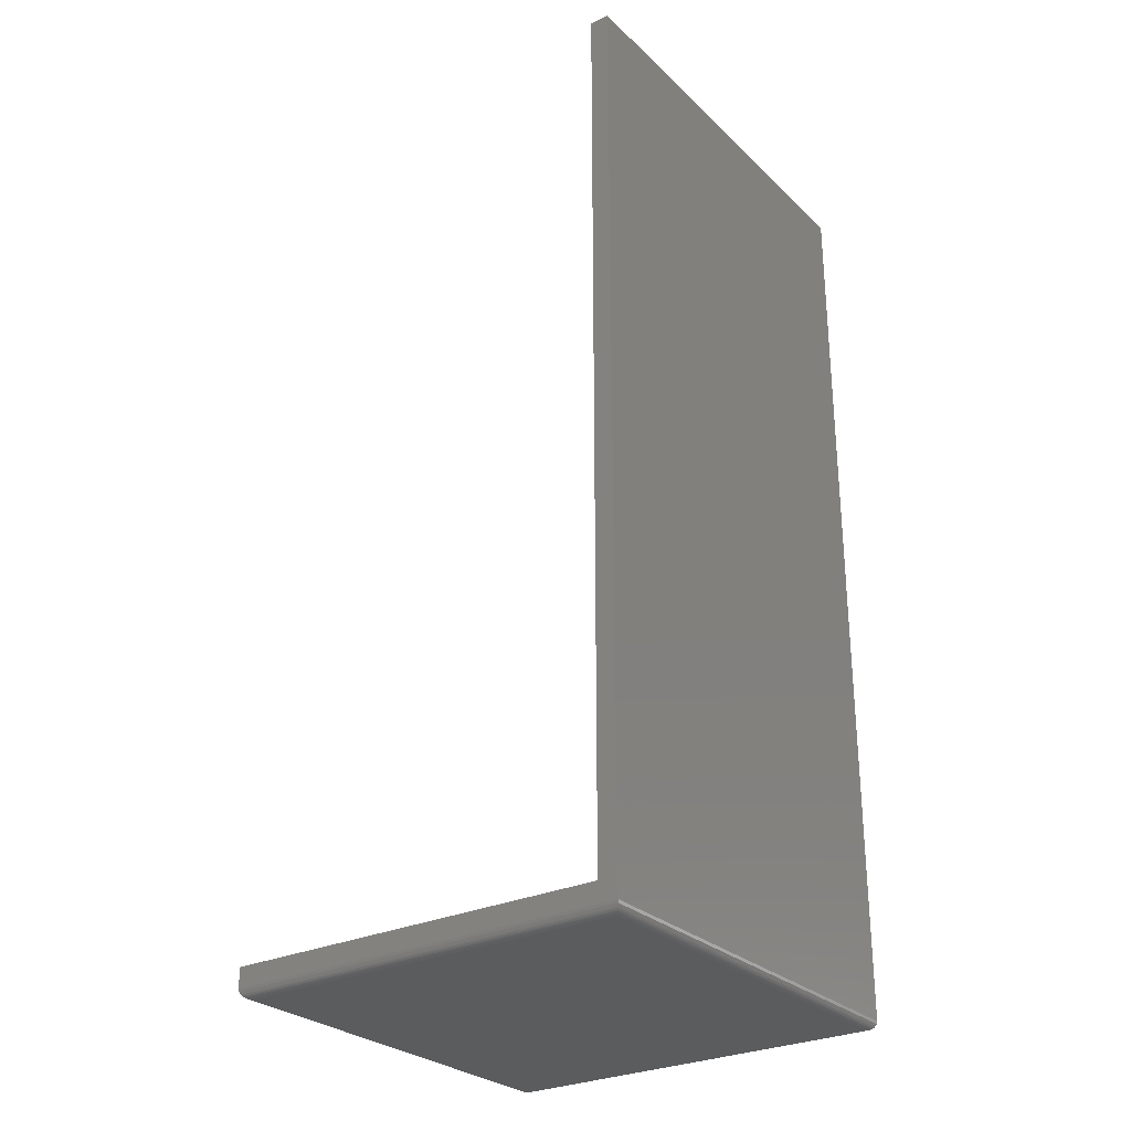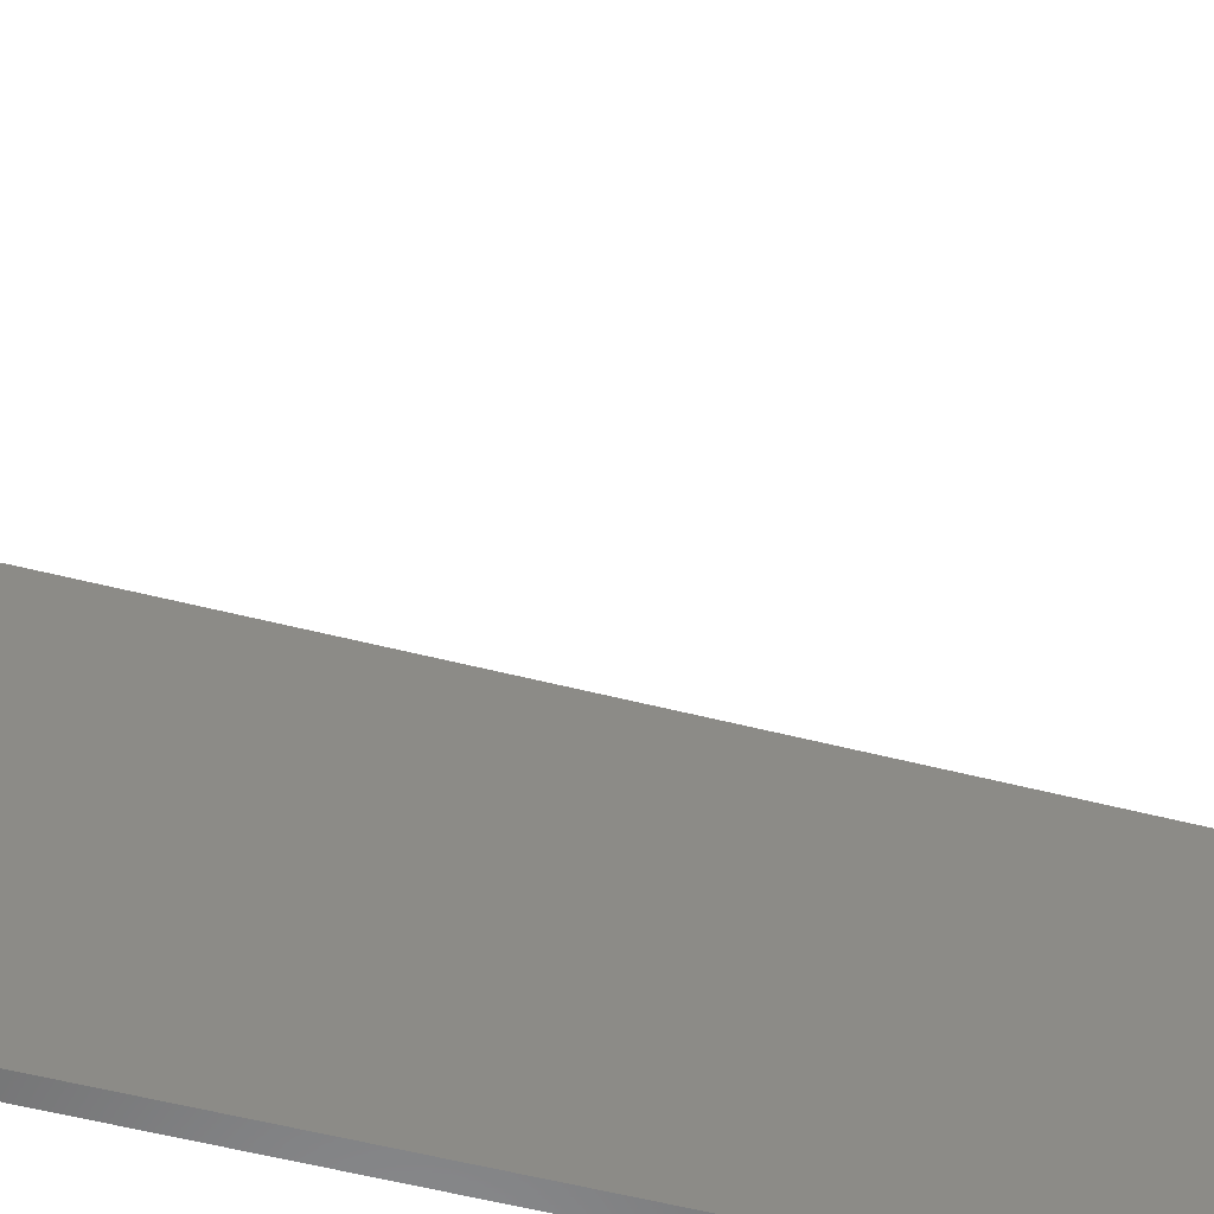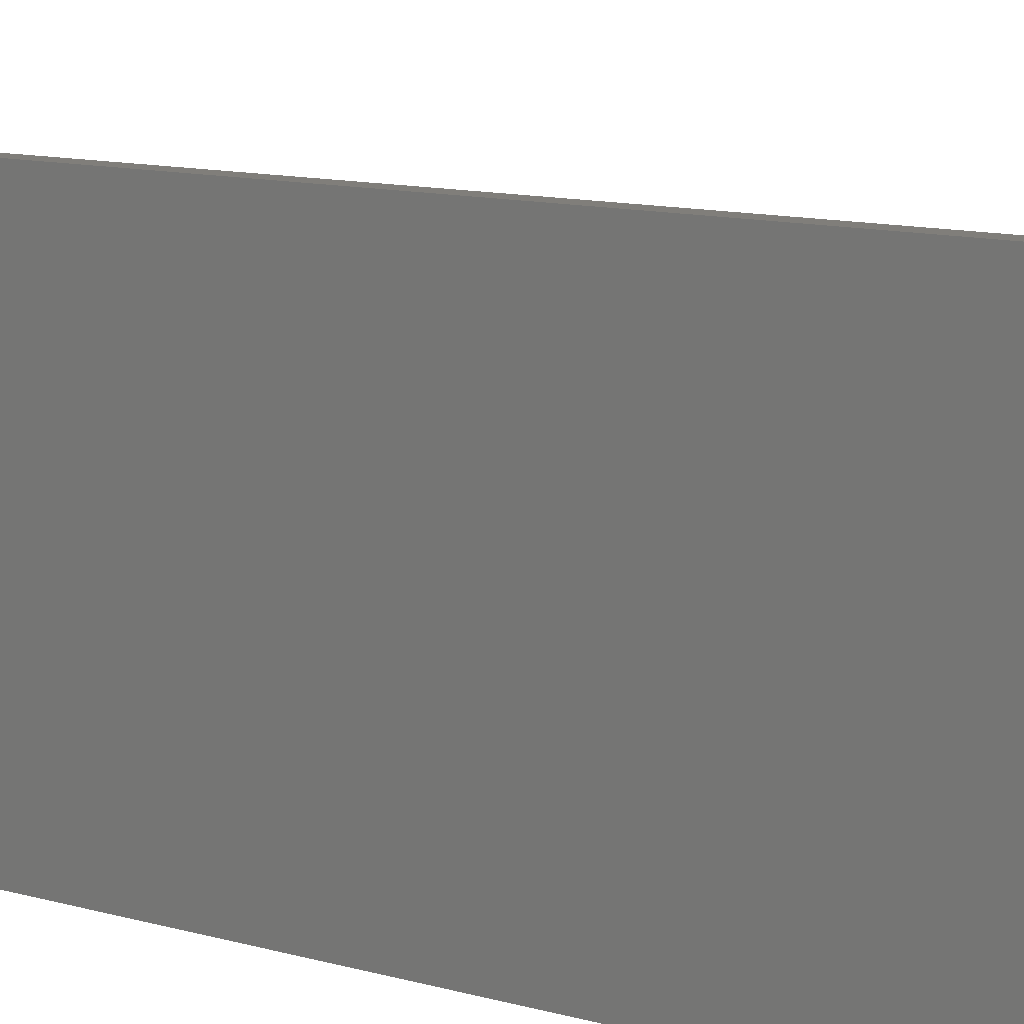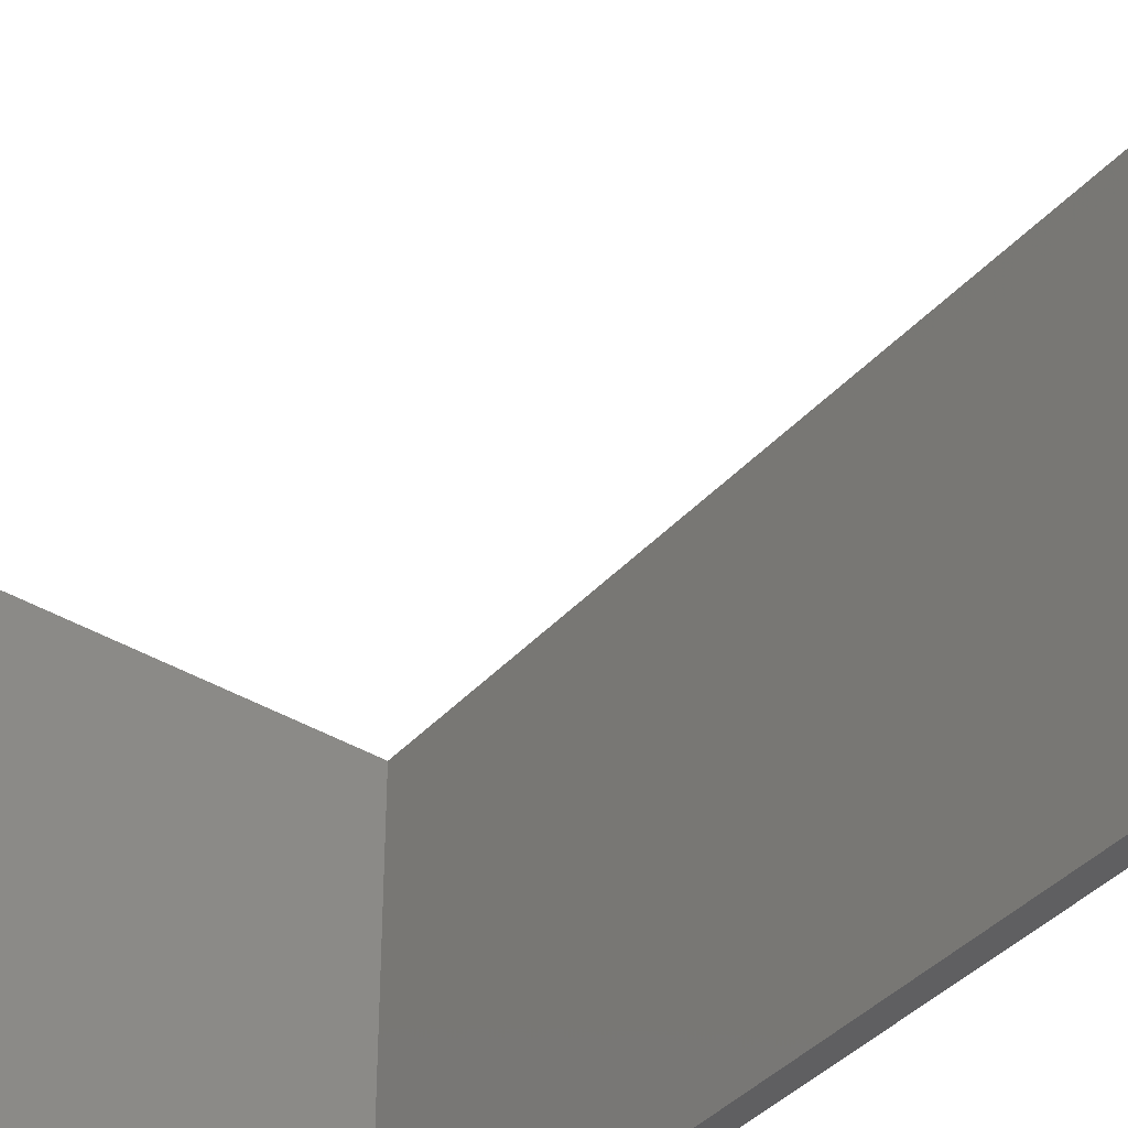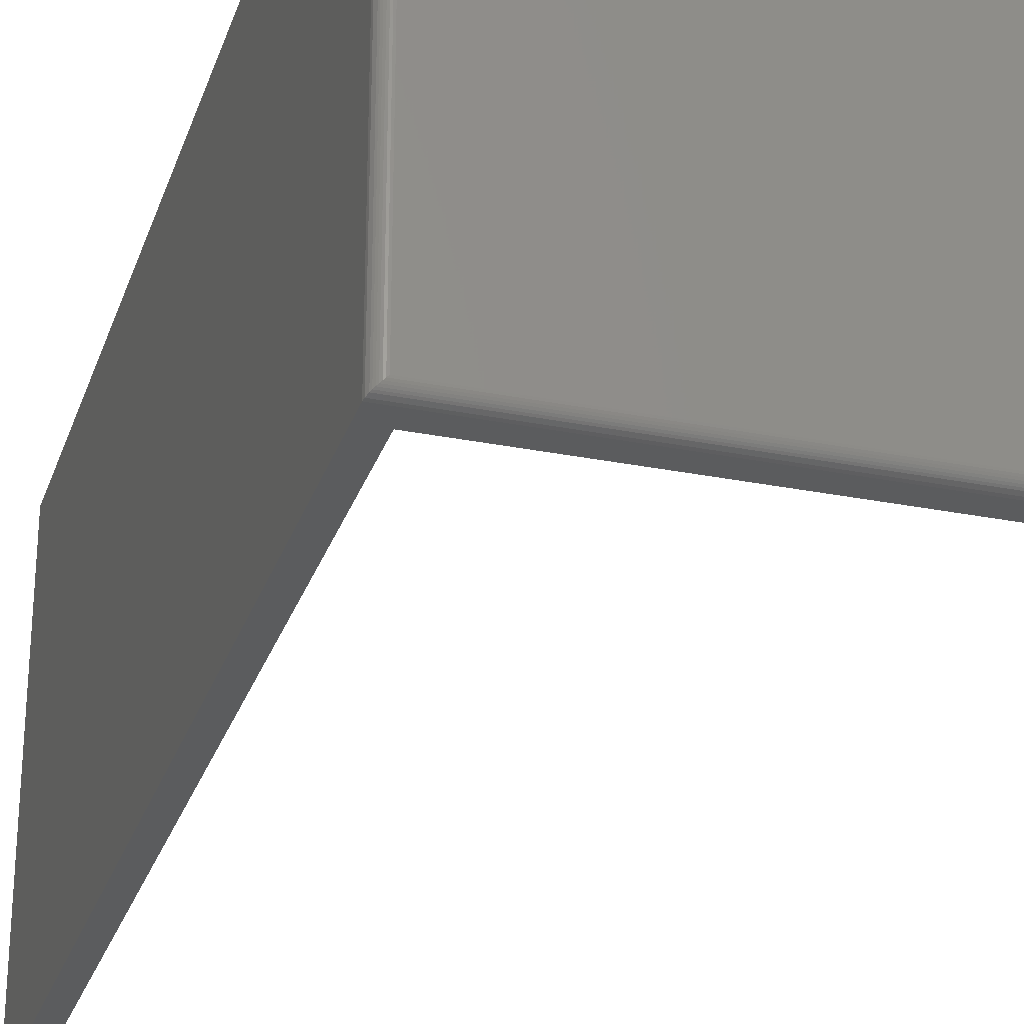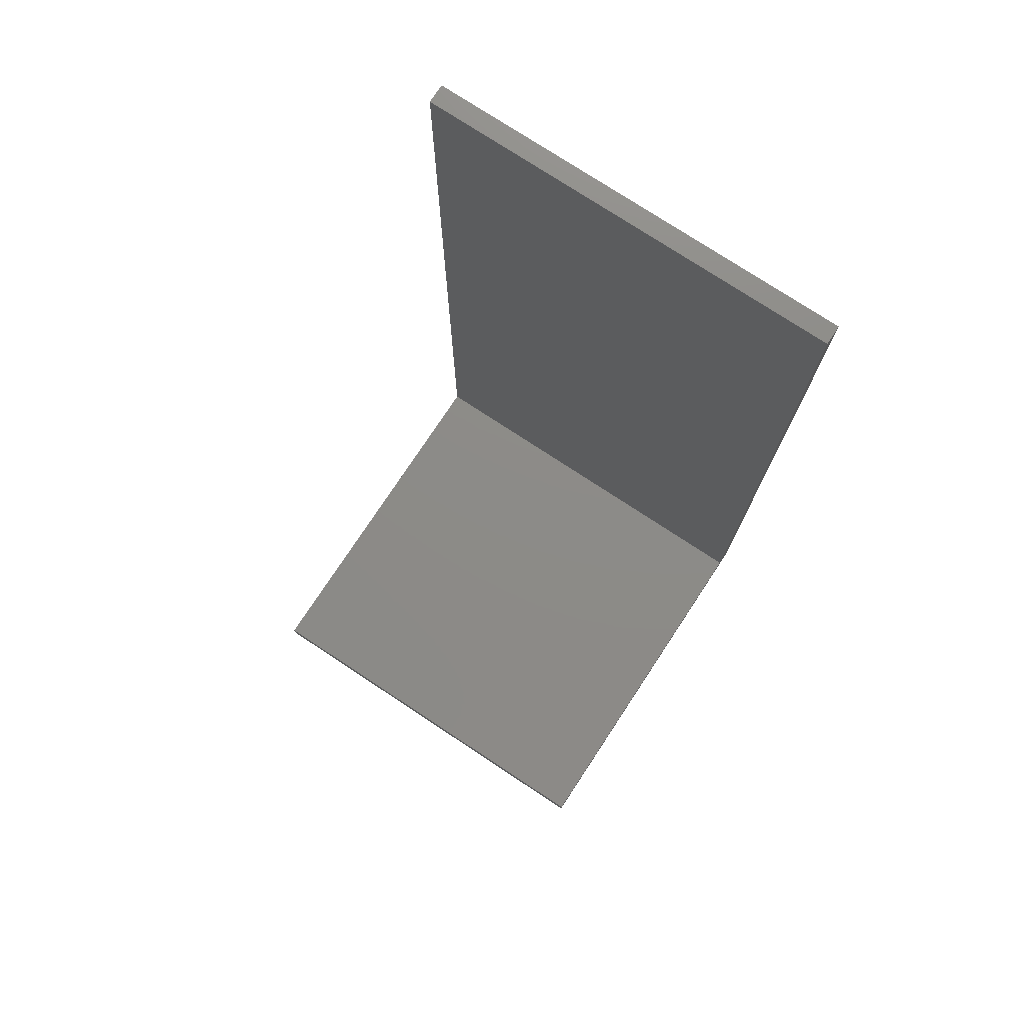
<metadata>
{"format":"stl","ext":"stl","renderer":"f3d","projection":"perspective","resolution":1024,"background":"white","views":[{"elev":-28.1,"azim":35.9,"up":"+Z"},{"elev":-57.8,"azim":-104.7,"up":"+Y"},{"elev":12.0,"azim":123.3,"up":"+Y"},{"elev":-39.5,"azim":-37.1,"up":"+Y"},{"elev":-28.4,"azim":163.2,"up":"+Y"},{"elev":76.0,"azim":-56.6,"up":"+Z"}]}
</metadata>
<code>
# stl→obj: 44 verts, 84 faces
v 0.3316 -0.3438 0.75
v 0.3158 -0.3438 0.75
v 0.3316 -0.3438 0.007812
v 0.3158 -0.3438 0.02368
v 4.784e-19 -0.3438 0.007812
v 1.45e-18 -0.3438 0.02368
v 0.3316 0 0.75
v 0.3316 -6.939e-18 0.007812
v 0.3158 0 0.75
v 0.3158 0 0.02368
v 1.436e-17 0 0.007812
v 1.45e-18 0 0.02368
v 0.007812 -0.007812 -4.784e-19
v 0.3238 -0.007812 -1.982e-17
v 0.007812 -0.3359 -4.784e-19
v 0.3238 -0.3359 -1.982e-17
v 0.325 -0.006565 0.0001002
v 0.325 -0.3372 0.0001002
v 0.3313 -0.0003152 0.005616
v 0.3302 -0.3423 0.003342
v 0.3302 -0.001405 0.003342
v 0.3294 -0.3415 0.002368
v 0.3294 -0.00221 0.002368
v 0.3284 -0.3406 0.001539
v 0.3284 -0.003156 0.001539
v 0.3274 -0.3395 0.0008761
v 0.3274 -0.004218 0.0008761
v 0.3262 -0.3384 0.0003889
v 0.3262 -0.005378 0.0003889
v 0.3313 -0.3434 0.005616
v 0.006565 -0.006565 0.0001002
v 0.0003152 -0.0003152 0.005616
v 0.001405 -0.001405 0.003342
v 0.00221 -0.00221 0.002368
v 0.003156 -0.003156 0.001539
v 0.004218 -0.004218 0.0008761
v 0.005378 -0.005372 0.0003889
v 0.006565 -0.3372 0.0001002
v 0.005372 -0.3384 0.0003889
v 0.004218 -0.3395 0.0008761
v 0.003156 -0.3406 0.001539
v 0.00221 -0.3415 0.002368
v 0.001405 -0.3423 0.003342
v 0.0003152 -0.3434 0.005616
f 1 2 3
f 3 2 4
f 3 4 5
f 5 4 6
f 7 8 9
f 9 8 10
f 8 11 10
f 10 11 12
f 12 11 6
f 6 11 5
f 3 8 1
f 1 8 7
f 13 14 15
f 15 14 16
f 16 17 18
f 16 14 17
f 19 20 21
f 20 22 21
f 21 22 23
f 22 24 23
f 23 24 25
f 24 26 25
f 25 26 27
f 26 28 27
f 27 28 29
f 28 18 29
f 29 18 17
f 8 3 19
f 19 3 30
f 19 30 20
f 14 31 17
f 14 13 31
f 32 21 33
f 21 23 33
f 33 23 34
f 23 25 34
f 34 25 35
f 25 27 35
f 35 27 36
f 27 29 36
f 36 29 37
f 29 17 37
f 37 17 31
f 11 8 32
f 32 8 19
f 32 19 21
f 13 38 31
f 13 15 38
f 38 39 31
f 31 39 37
f 39 40 37
f 37 40 36
f 40 41 36
f 36 41 35
f 41 42 35
f 35 42 34
f 42 43 34
f 34 43 33
f 43 44 33
f 5 11 44
f 44 11 32
f 44 32 33
f 15 18 38
f 15 16 18
f 18 28 38
f 38 28 39
f 28 26 39
f 39 26 40
f 26 24 40
f 40 24 41
f 24 22 41
f 41 22 42
f 22 20 42
f 42 20 43
f 20 30 43
f 3 5 30
f 30 5 44
f 30 44 43
f 10 12 4
f 4 12 6
f 2 9 4
f 4 9 10
f 7 9 1
f 1 9 2

</code>
